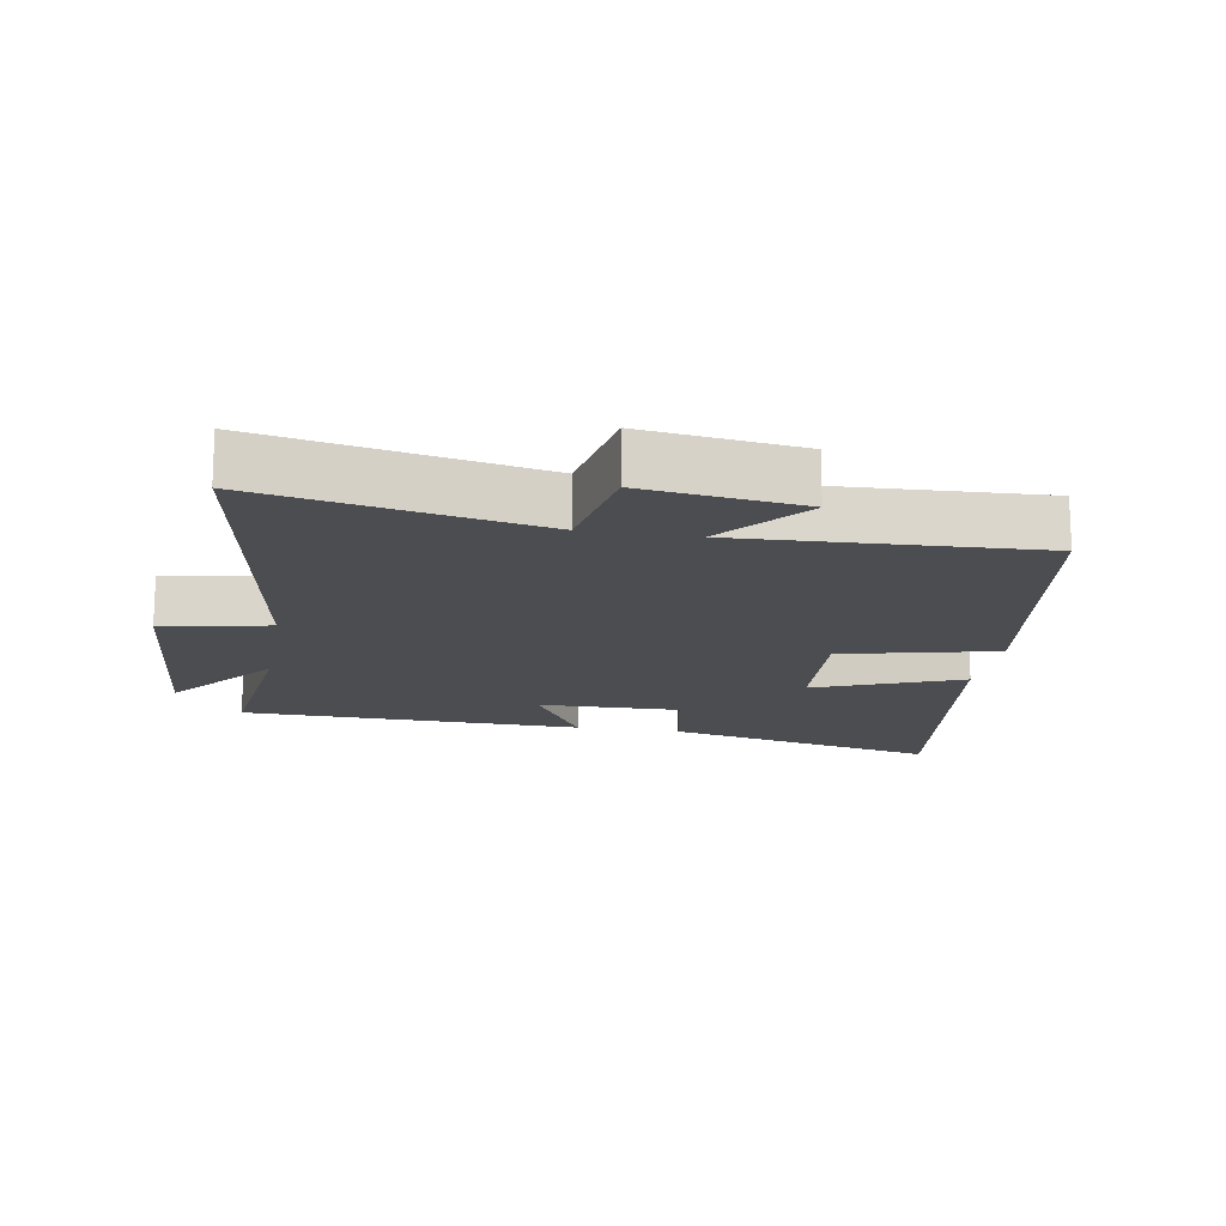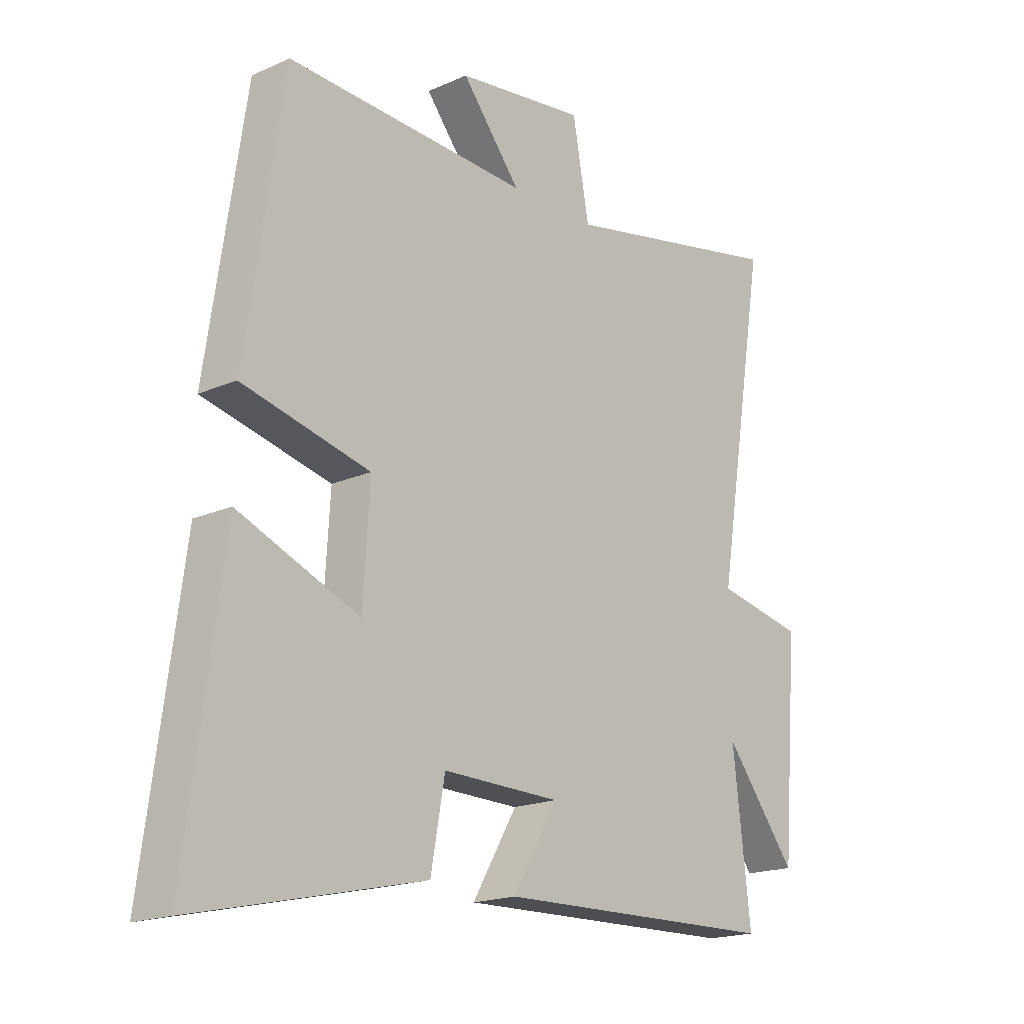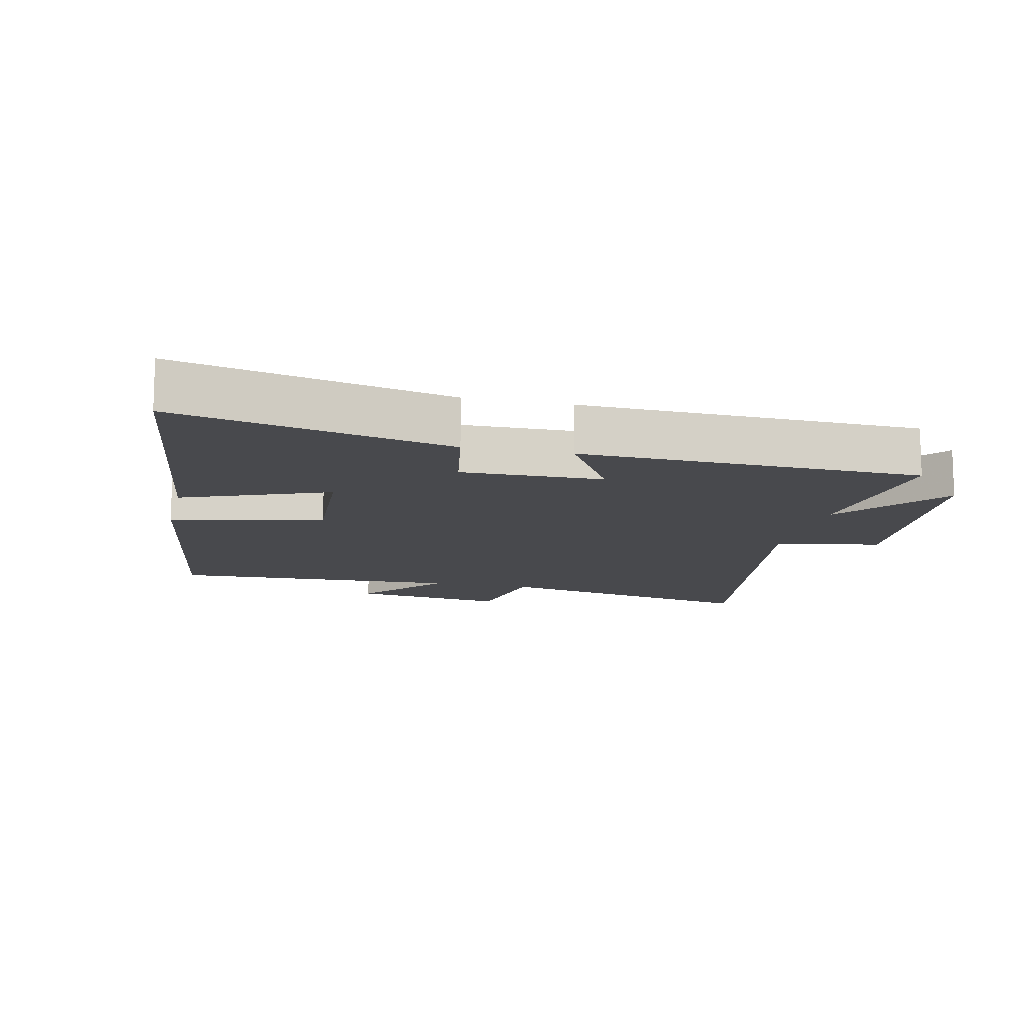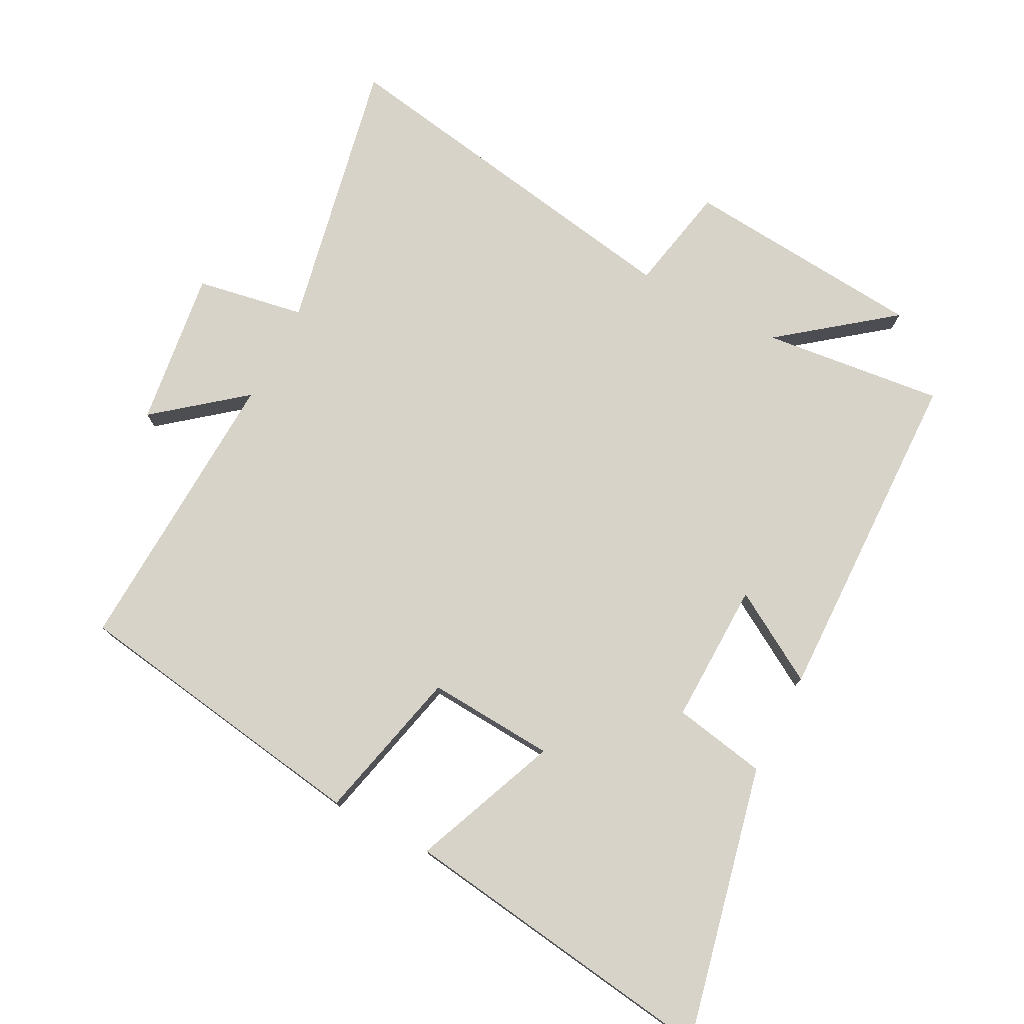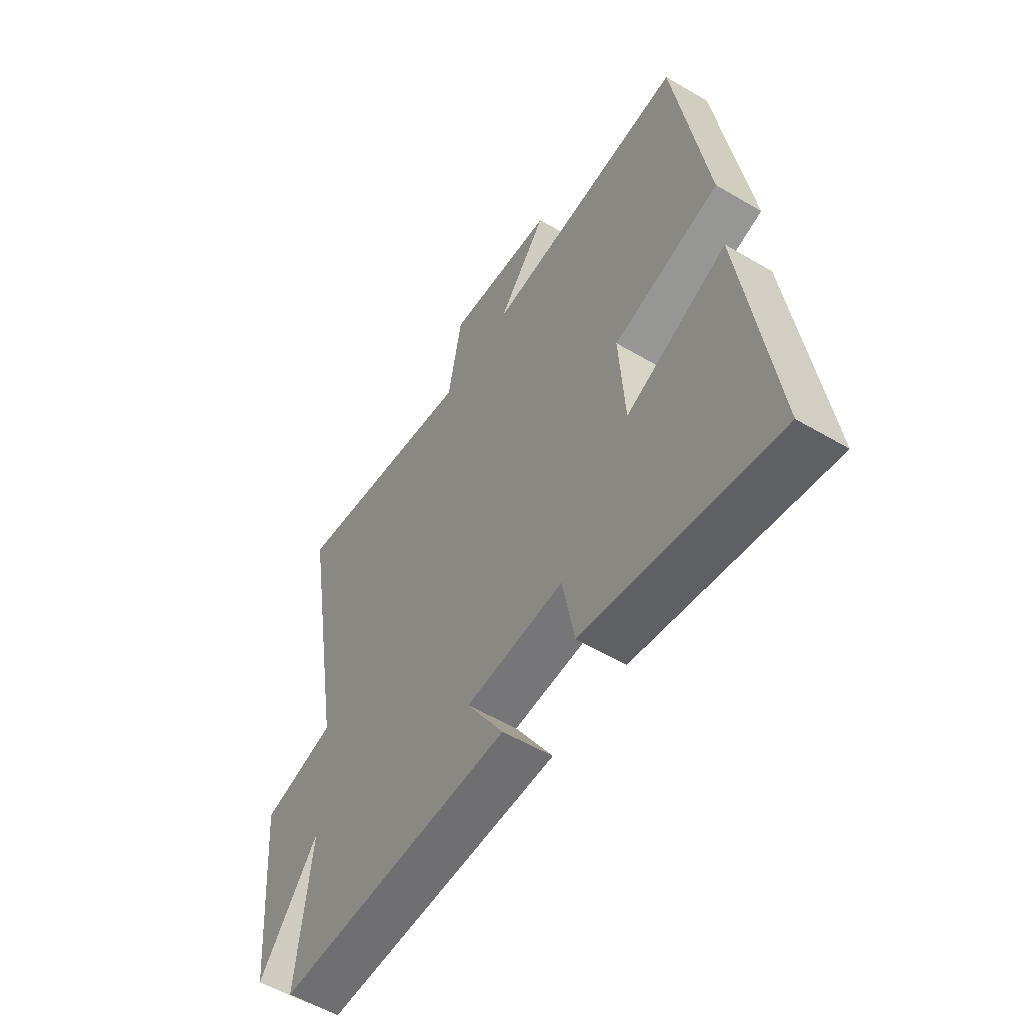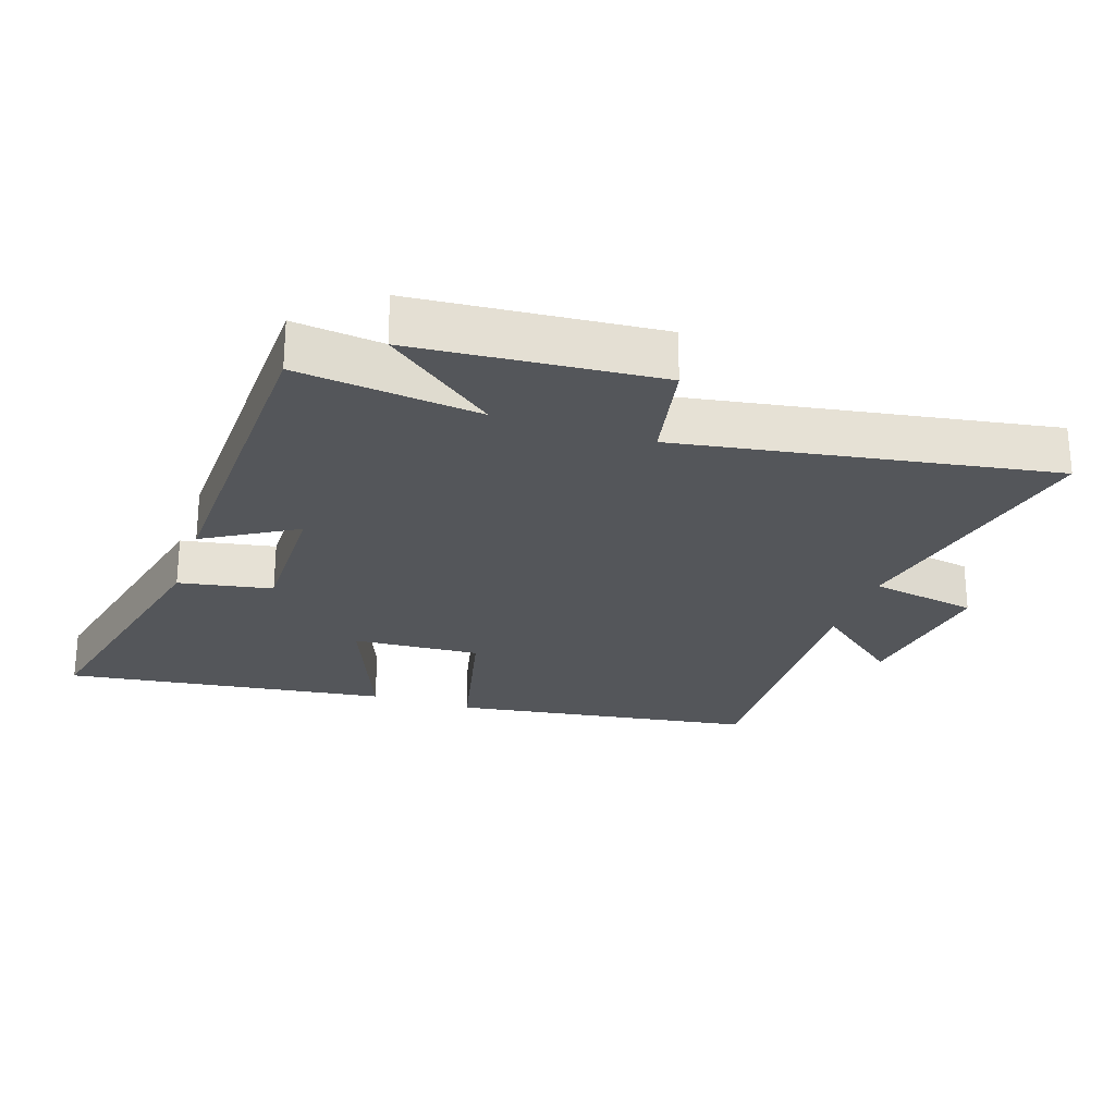
<metadata>
{"format":"obj","ext":"obj","renderer":"f3d","projection":"perspective","resolution":1024,"background":"white","views":[{"elev":-15.8,"azim":-9.7,"up":"+Y"},{"elev":-18.3,"azim":130.7,"up":"+Z"},{"elev":-12.5,"azim":167.0,"up":"+Y"},{"elev":76.8,"azim":117.7,"up":"+Y"},{"elev":-56.0,"azim":58.3,"up":"+Z"},{"elev":-25.1,"azim":-108.6,"up":"+Y"}]}
</metadata>
<code>
v -0.532 0.07 -0.487
v -0.5 0.07 -0.211
v -0.632 0.07 -0.379
v -0.662 0.07 -0.011
v -0.5 0.07 0.021
v -0.594 0.07 0.586
v -0.176 0.07 0.5
v -0.146 0.07 0.665
v 0.092 0.07 0.633
v -0.016 0.07 0.5
v 0.43 0.07 0.52
v 0.5 0.07 0.057
v 0.266 0.07 0.002
v 0.278 0.07 -0.192
v 0.5 0.07 -0.103
v 0.567 0.07 -0.595
v 0.148 0.07 -0.5
v 0.122 0.07 -0.358
v -0.094 0.07 -0.362
v -0.012 0.07 -0.5
v -0.532 0 -0.487
v -0.5 0 -0.211
v -0.632 0 -0.379
v -0.662 0 -0.011
v -0.5 0 0.021
v -0.594 0 0.586
v -0.176 0 0.5
v -0.146 0 0.665
v 0.092 0 0.633
v -0.016 0 0.5
v 0.43 0 0.52
v 0.5 0 0.057
v 0.266 0 0.002
v 0.278 0 -0.192
v 0.5 0 -0.103
v 0.567 0 -0.595
v 0.148 0 -0.5
v 0.122 0 -0.358
v -0.094 0 -0.362
v -0.012 0 -0.5
f 19 20 1 2
f 18 19 2
f 16 17 18
f 15 16 18
f 14 15 18
f 13 14 18 2
f 10 11 12 13
f 10 13 2
f 7 8 9 10
f 7 10 2 3
f 5 6 7
f 5 7 3
f 3 4 5
f 22 21 40 39
f 22 39 38
f 38 37 36
f 38 36 35
f 38 35 34
f 22 38 34 33
f 33 32 31 30
f 22 33 30
f 30 29 28 27
f 23 22 30 27
f 27 26 25
f 23 27 25
f 25 24 23
f 1 21 22 2
f 2 22 23 3
f 3 23 24 4
f 4 24 25 5
f 5 25 26 6
f 6 26 27 7
f 7 27 28 8
f 8 28 29 9
f 9 29 30 10
f 10 30 31 11
f 11 31 32 12
f 12 32 33 13
f 13 33 34 14
f 14 34 35 15
f 15 35 36 16
f 16 36 37 17
f 17 37 38 18
f 18 38 39 19
f 19 39 40 20
f 20 40 21 1

</code>
